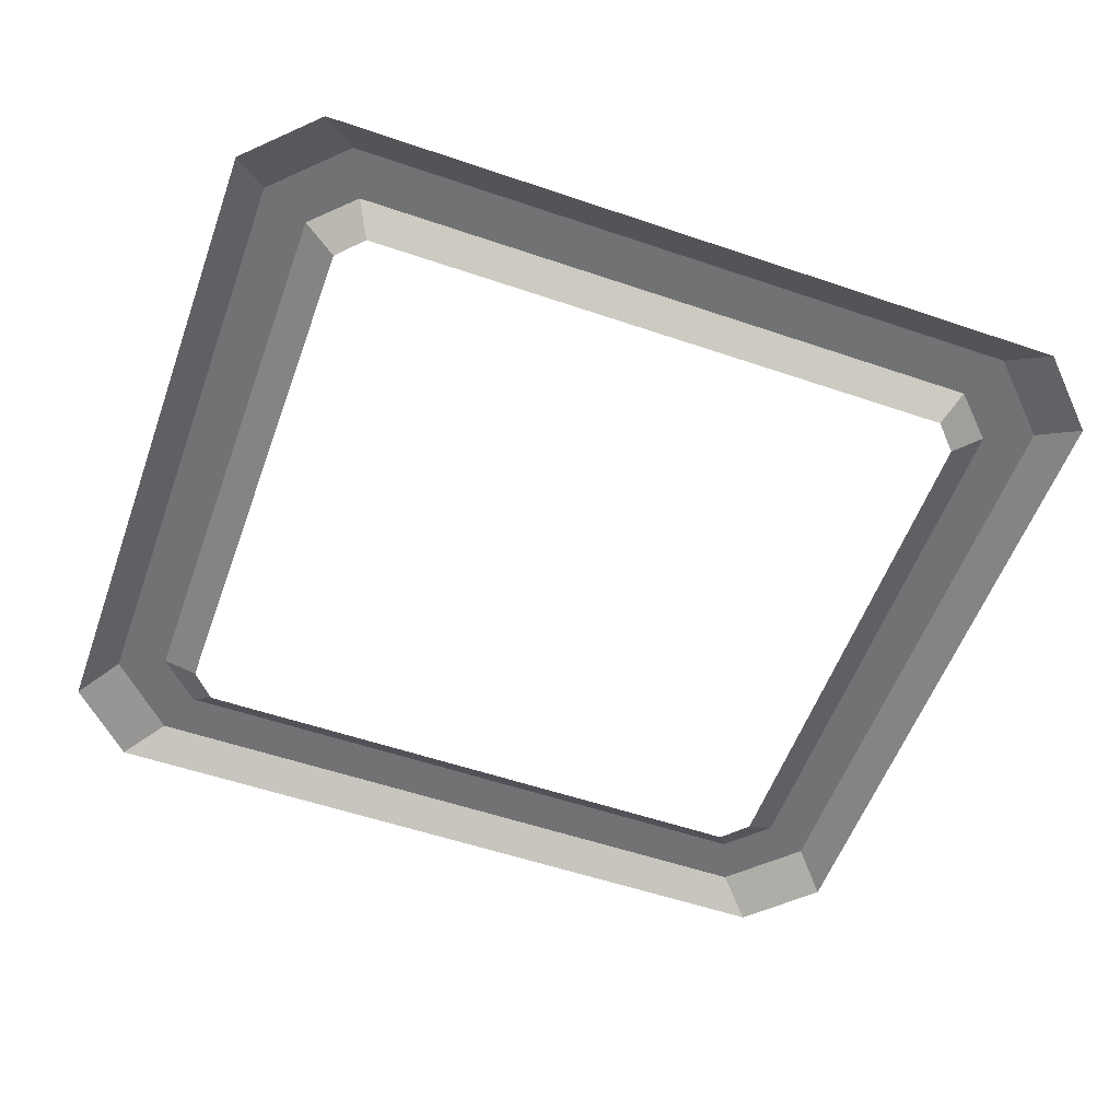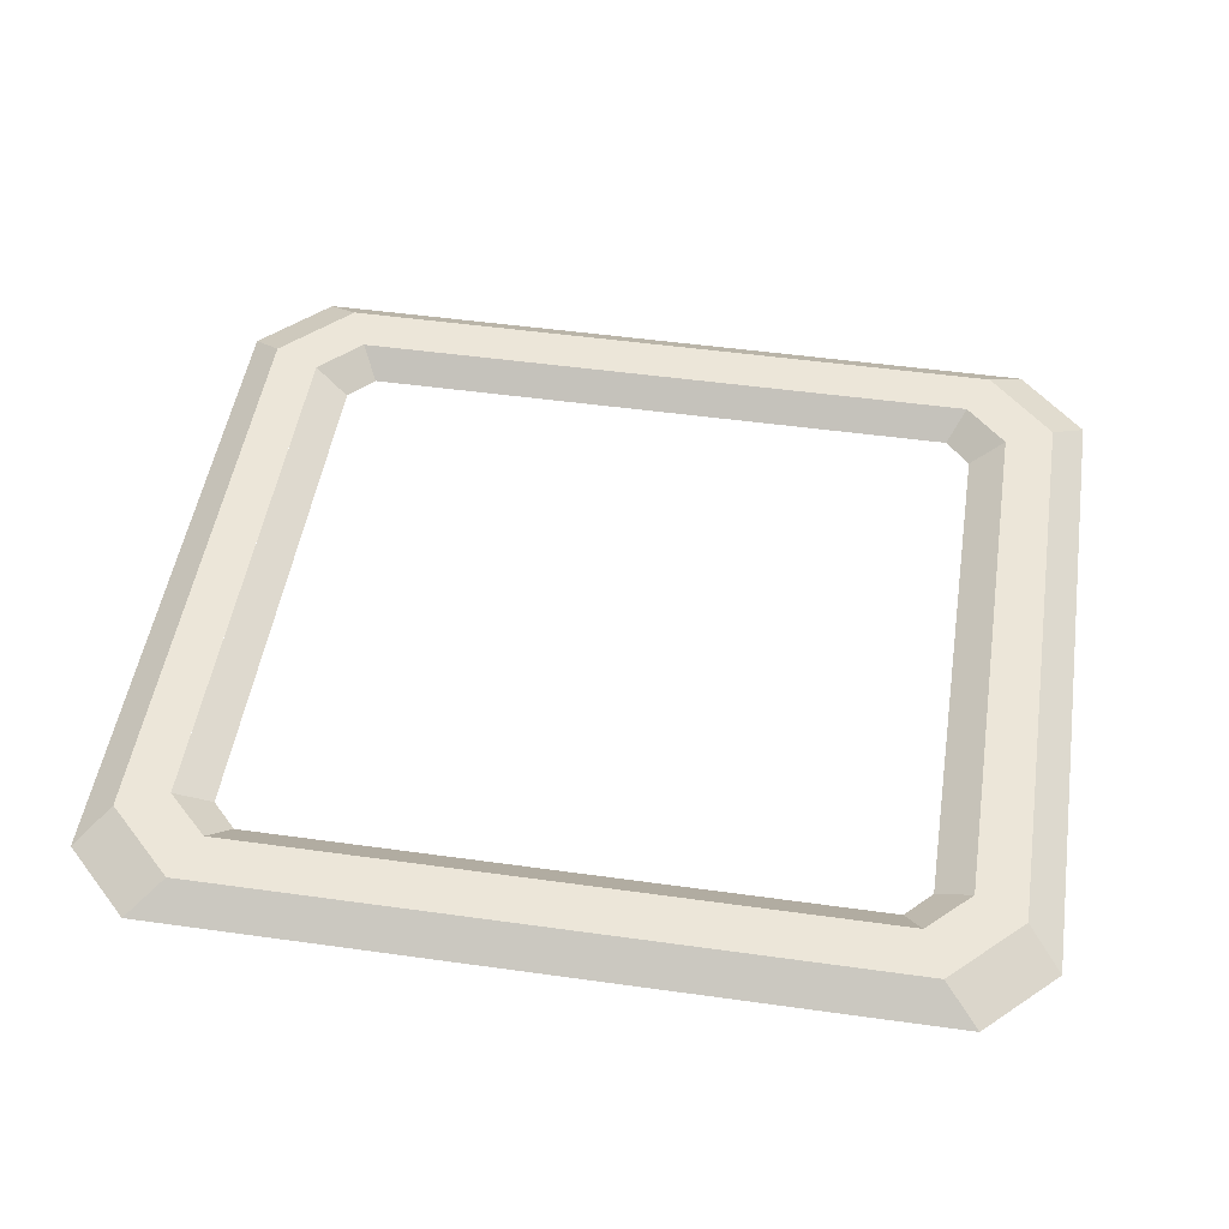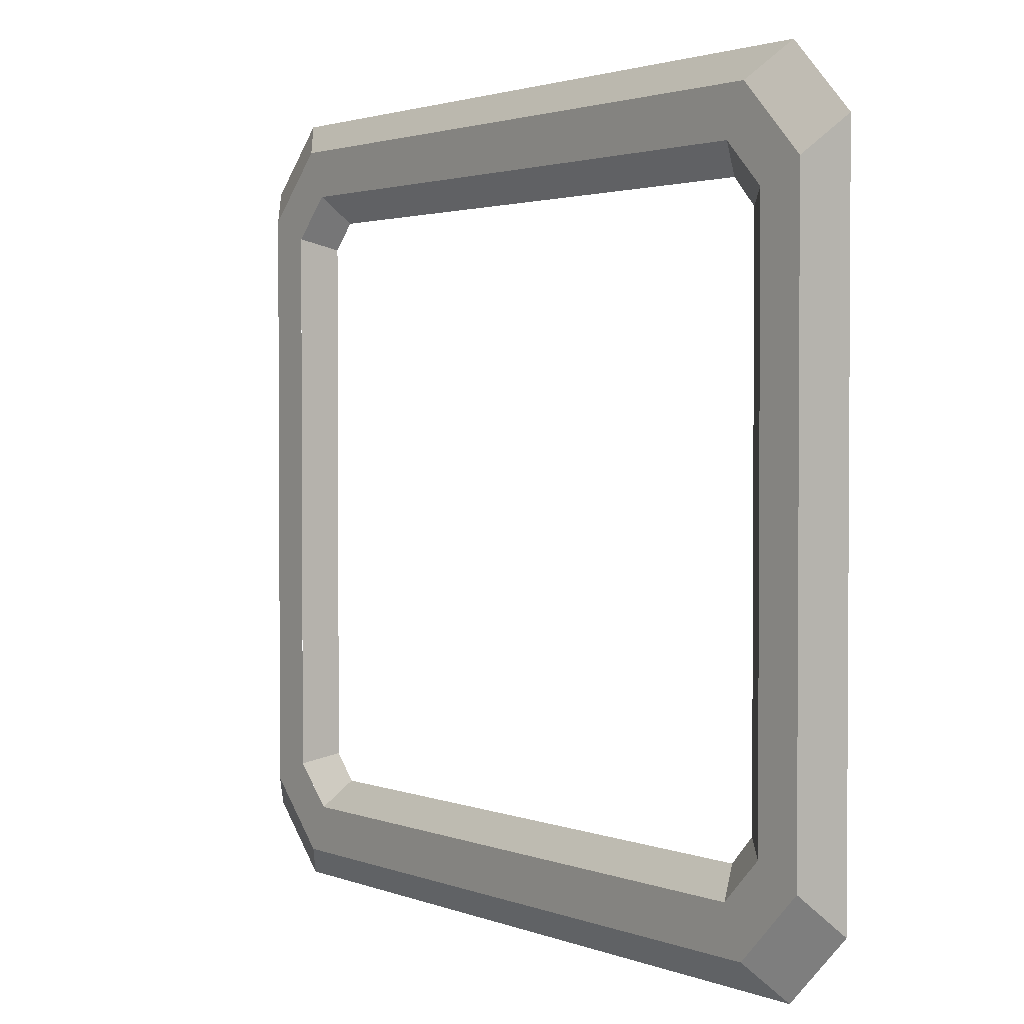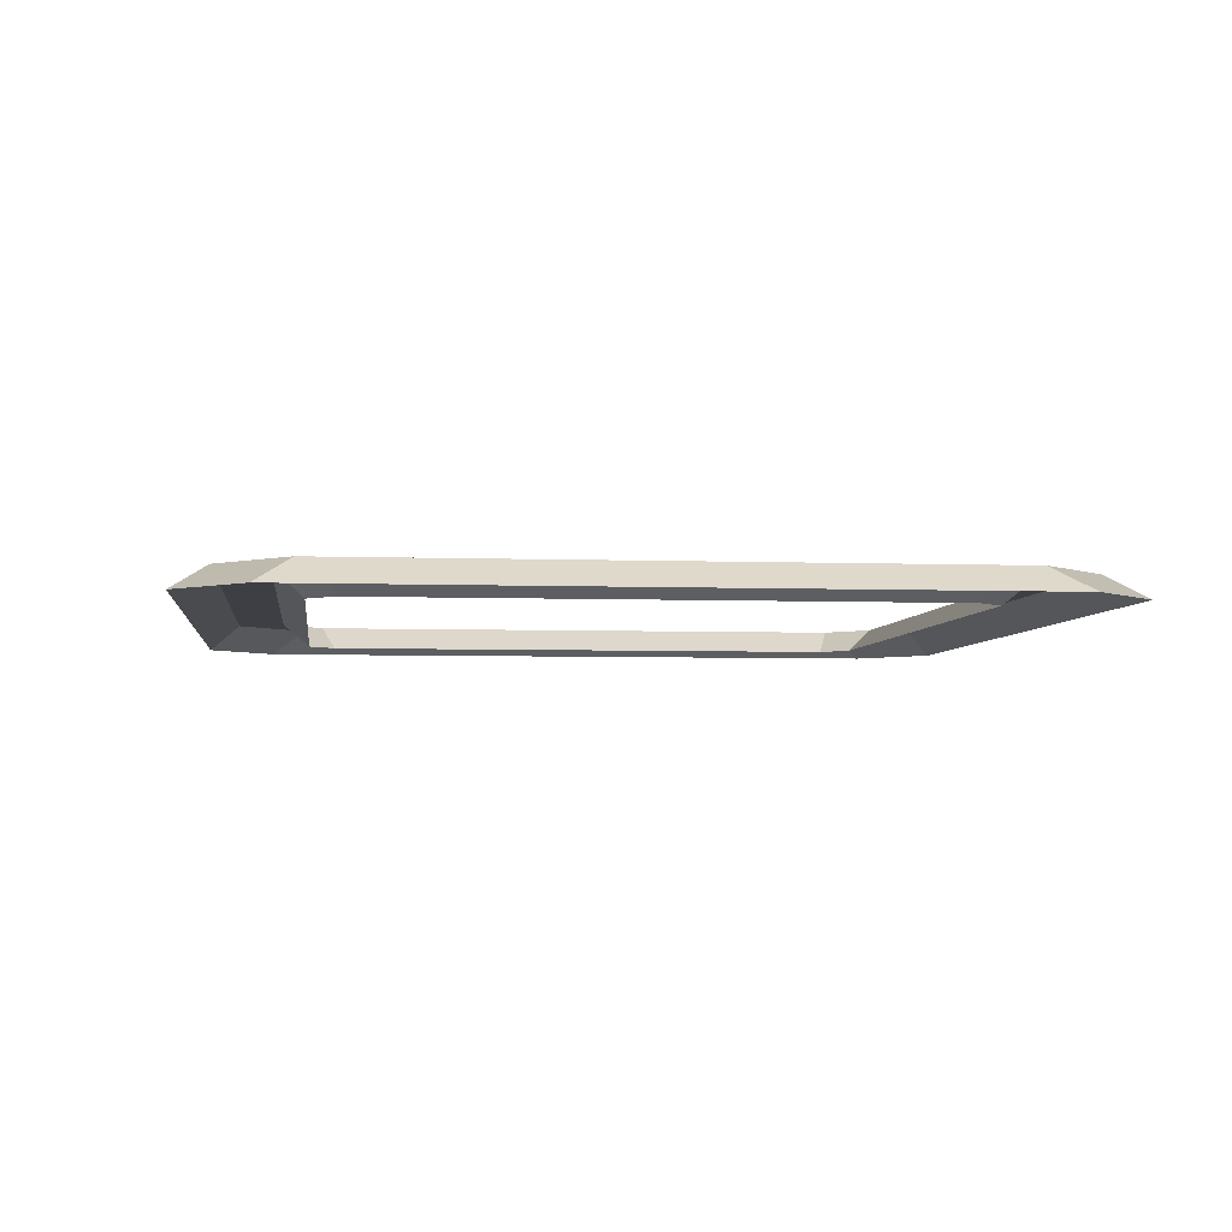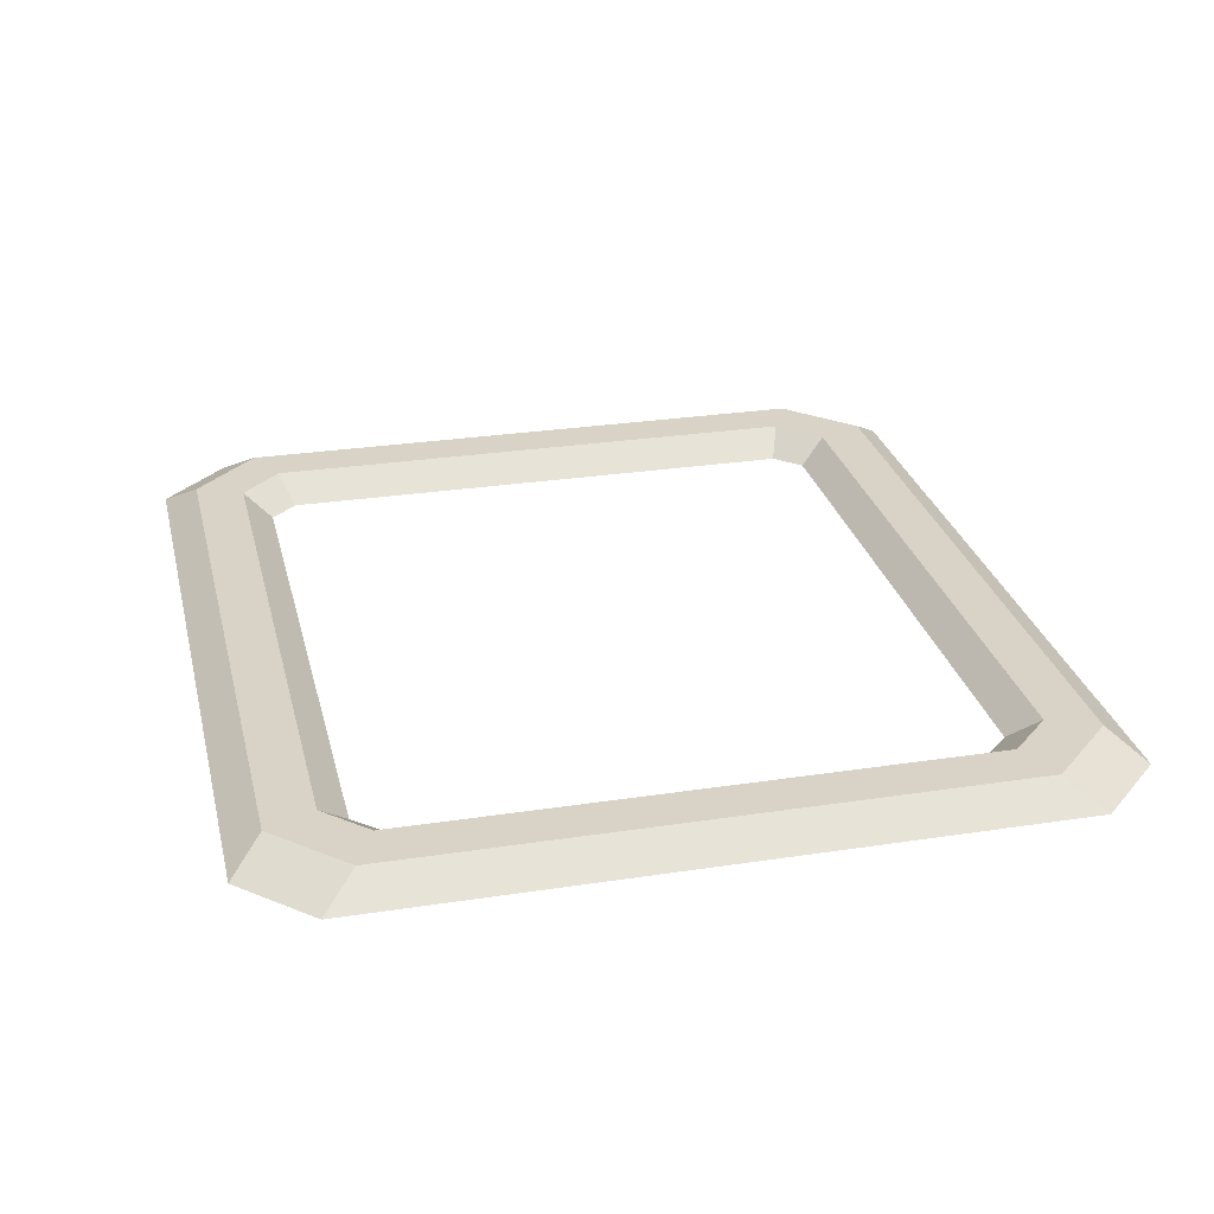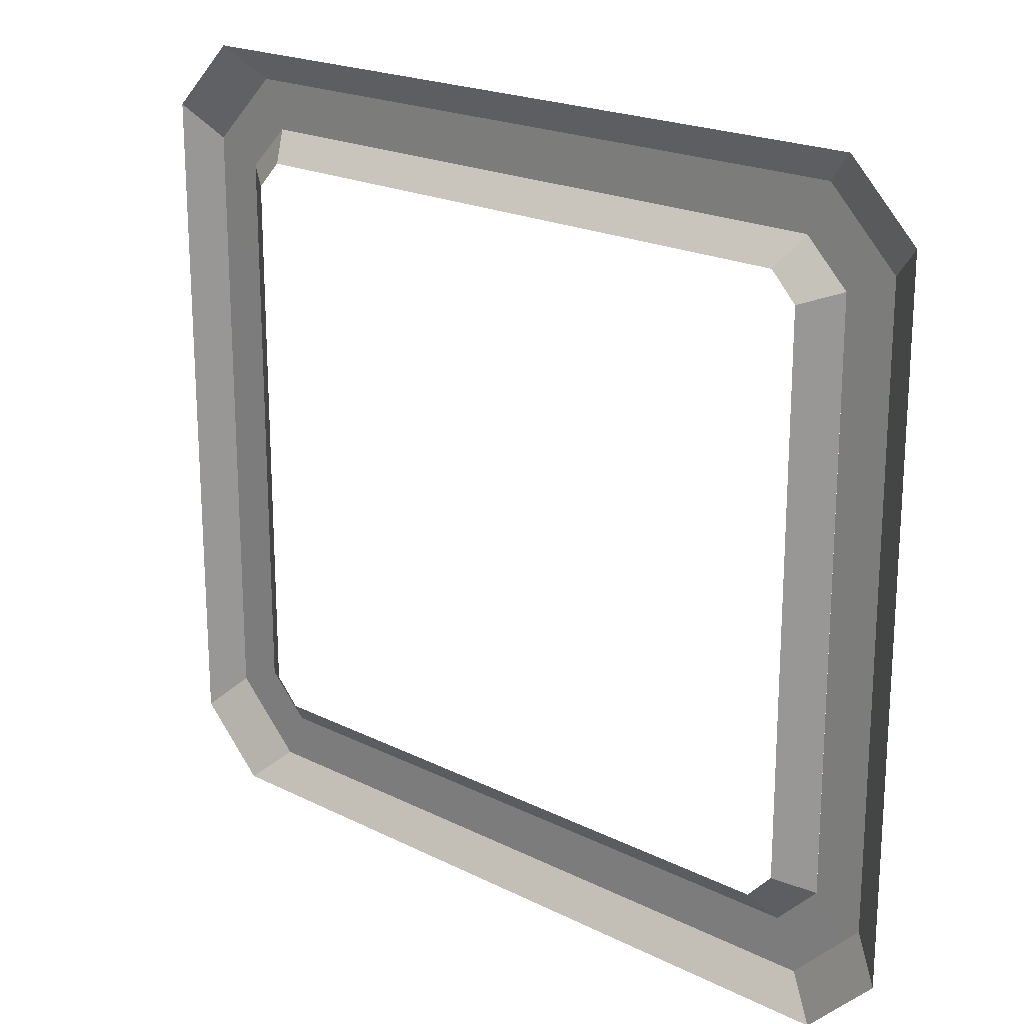
<metadata>
{"format":"obj","ext":"obj","renderer":"f3d","projection":"perspective","resolution":1024,"background":"white","views":[{"elev":-55.6,"azim":-19.7,"up":"+Y"},{"elev":49.3,"azim":-171.2,"up":"+Y"},{"elev":2.1,"azim":-126.6,"up":"+Z"},{"elev":-4.5,"azim":83.1,"up":"+Y"},{"elev":27.8,"azim":76.8,"up":"+Y"},{"elev":20.5,"azim":42.2,"up":"+Z"}]}
</metadata>
<code>
g [gimmick]doorbase_guild
v -1.51 -1.756e-07 -0.3504
v -1.434 0.05502 -0.2748
v -1.434 0.05502 1.103
v -1.51 -3.093e-07 1.179
v -1.357 -2.944e-07 1.332
v -1.279 0.05502 1.259
v 0.2719 0.05502 1.259
v 0.3504 -1.089e-08 1.332
v 0.5035 2.84e-08 1.179
v 0.4272 0.05502 1.103
v 0.4272 0.05502 -0.2748
v 0.5035 1.621e-07 -0.3504
v 0.3504 1.496e-07 -0.5035
v 0.2719 0.05502 -0.4302
v -1.279 0.05502 -0.4302
v -1.357 -1.315e-07 -0.5035
v -1.51 -3.093e-07 1.179
v -1.434 0.05502 1.103
v -1.279 0.05502 1.259
v -1.357 -2.944e-07 1.332
v -1.434 0.05502 -0.2748
v -1.51 -1.756e-07 -0.3504
v -1.357 -1.315e-07 -0.5035
v -1.279 0.05502 -0.4302
v 0.3504 -1.089e-08 1.332
v 0.2719 0.05502 1.259
v 0.4272 0.05502 1.103
v 0.5035 2.84e-08 1.179
v 0.5035 1.621e-07 -0.3504
v 0.4272 0.05502 -0.2748
v 0.2719 0.05502 -0.4302
v 0.3504 1.496e-07 -0.5035
v -1.249 1.129e-07 -0.1968
v -1.249 -2.602e-07 1.025
v -1.326 0.05509 1.054
v -1.326 0.05509 -0.2259
v -1.192 -2.884e-07 1.086
v 0.185 -2.884e-07 1.086
v 0.2241 0.05494 1.15
v -1.231 0.05509 1.15
v 0.2421 -2.578e-07 1.025
v 0.2421 1.129e-07 -0.1968
v 0.3193 0.05502 -0.2259
v 0.3193 0.05509 1.054
v 0.185 1.459e-07 -0.2573
v -1.192 1.459e-07 -0.2573
v -1.231 0.05509 -0.3212
v 0.2241 0.05509 -0.3212
v -1.249 -2.602e-07 1.025
v -1.192 -2.884e-07 1.086
v -1.231 0.05509 1.15
v -1.326 0.05509 1.054
v -1.326 0.05509 -0.2259
v -1.231 0.05509 -0.3212
v -1.192 1.459e-07 -0.2573
v -1.249 1.129e-07 -0.1968
v 0.185 -2.884e-07 1.086
v 0.2421 -2.578e-07 1.025
v 0.3193 0.05509 1.054
v 0.2241 0.05494 1.15
v 0.2421 1.129e-07 -0.1968
v 0.185 1.459e-07 -0.2573
v 0.2241 0.05509 -0.3212
v 0.3193 0.05502 -0.2259
v -1.279 0.05502 1.259
v -1.231 0.05509 1.15
v 0.2241 0.05494 1.15
v -1.434 0.05502 1.103
v 0.2719 0.05502 1.259
v -1.326 0.05509 1.054
v 0.3193 0.05509 1.054
v -1.434 0.05502 -0.2748
v 0.4272 0.05502 1.103
v -1.326 0.05509 -0.2259
v 0.3193 0.05516 -0.2259
v -1.279 0.05502 -0.4302
v 0.4272 0.05502 -0.2748
v -1.231 0.05509 -0.3212
v 0.2241 0.05509 -0.3212
v 0.2719 0.05502 -0.4302
g [gimmick]doorbase_guild_0
f 3 2 1
f 4 3 1
f 7 6 5
f 8 7 5
f 11 10 9
f 12 11 9
f 15 14 13
f 16 15 13
f 19 18 17
f 20 19 17
f 23 22 21
f 24 23 21
f 27 26 25
f 28 27 25
f 31 30 29
f 32 31 29
f 35 34 33
f 36 35 33
f 39 38 37
f 40 39 37
f 43 42 41
f 44 43 41
f 47 46 45
f 48 47 45
f 51 50 49
f 52 51 49
f 55 54 53
f 56 55 53
f 59 58 57
f 60 59 57
f 63 62 61
f 64 63 61
f 67 66 65
f 65 66 68
f 69 67 65
f 66 70 68
f 71 67 69
f 68 70 72
f 73 71 69
f 70 74 72
f 75 71 73
f 72 74 76
f 77 75 73
f 74 78 76
f 79 75 77
f 76 78 80
f 80 79 77
f 78 79 80

</code>
